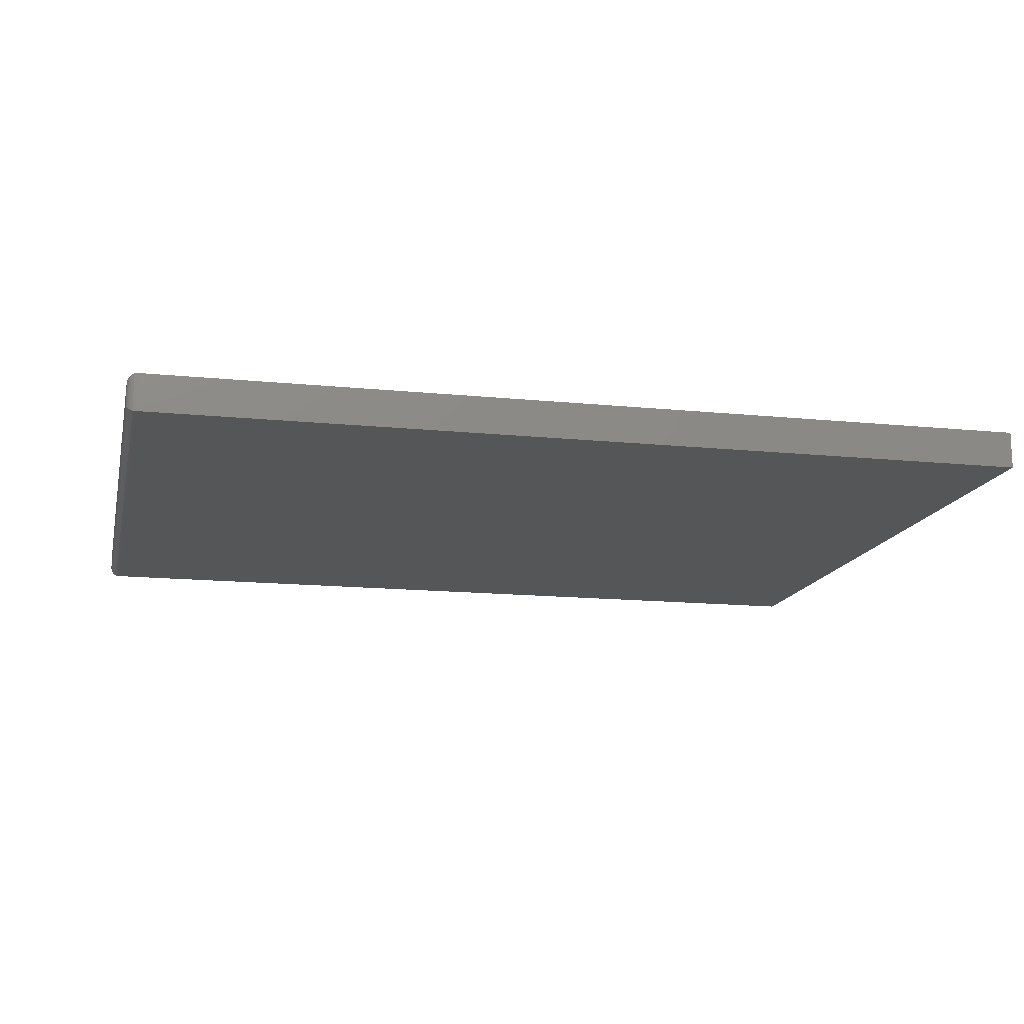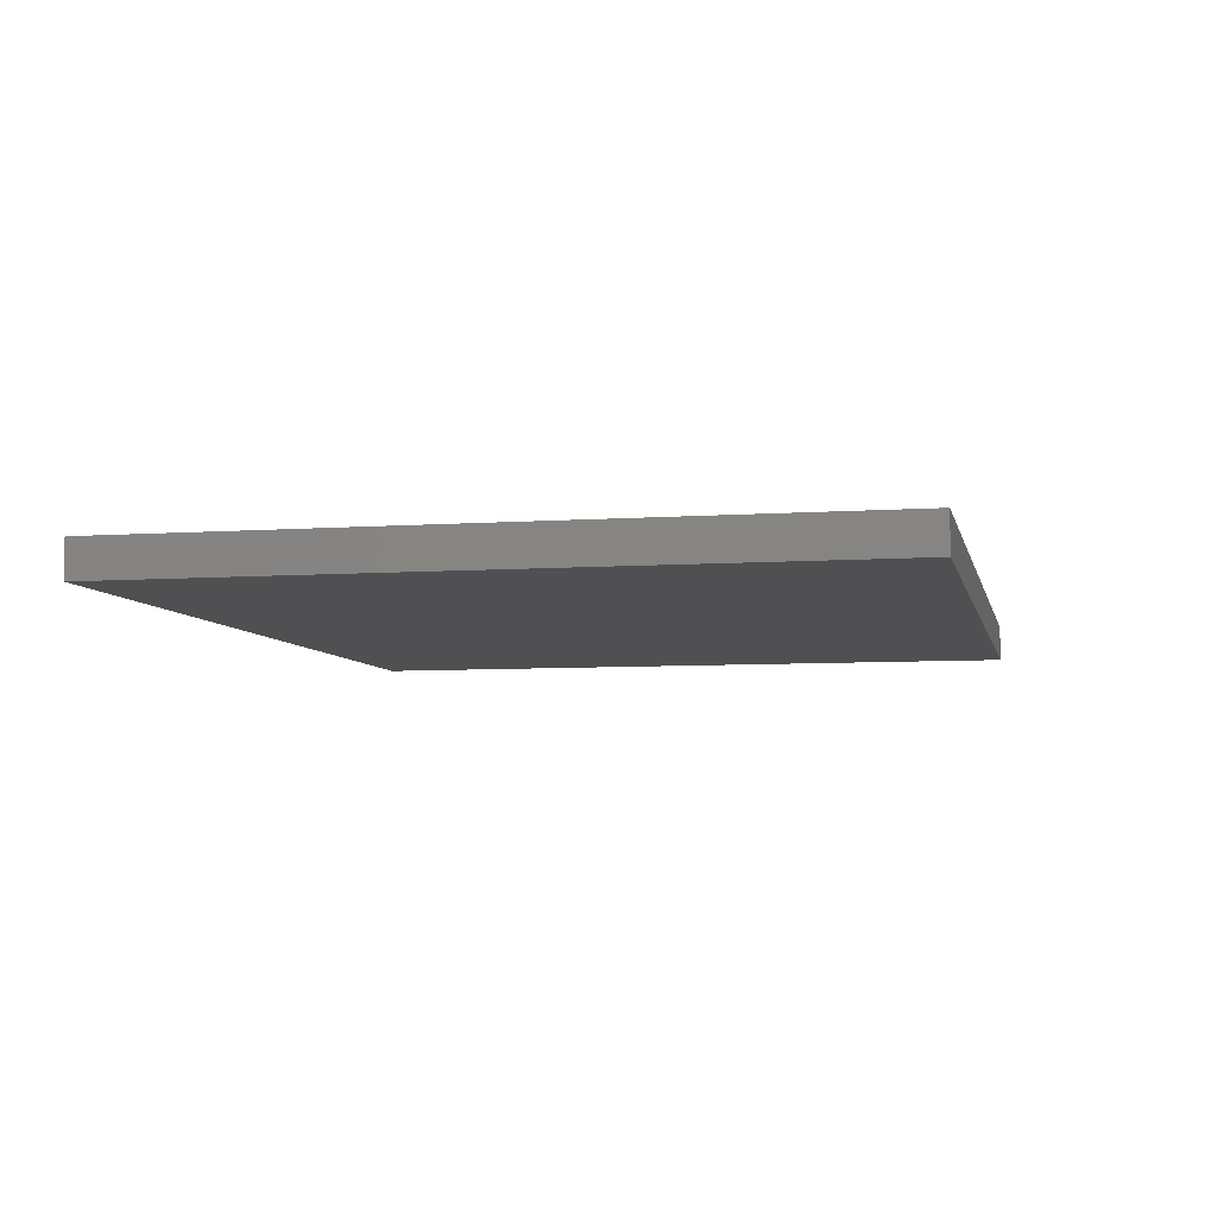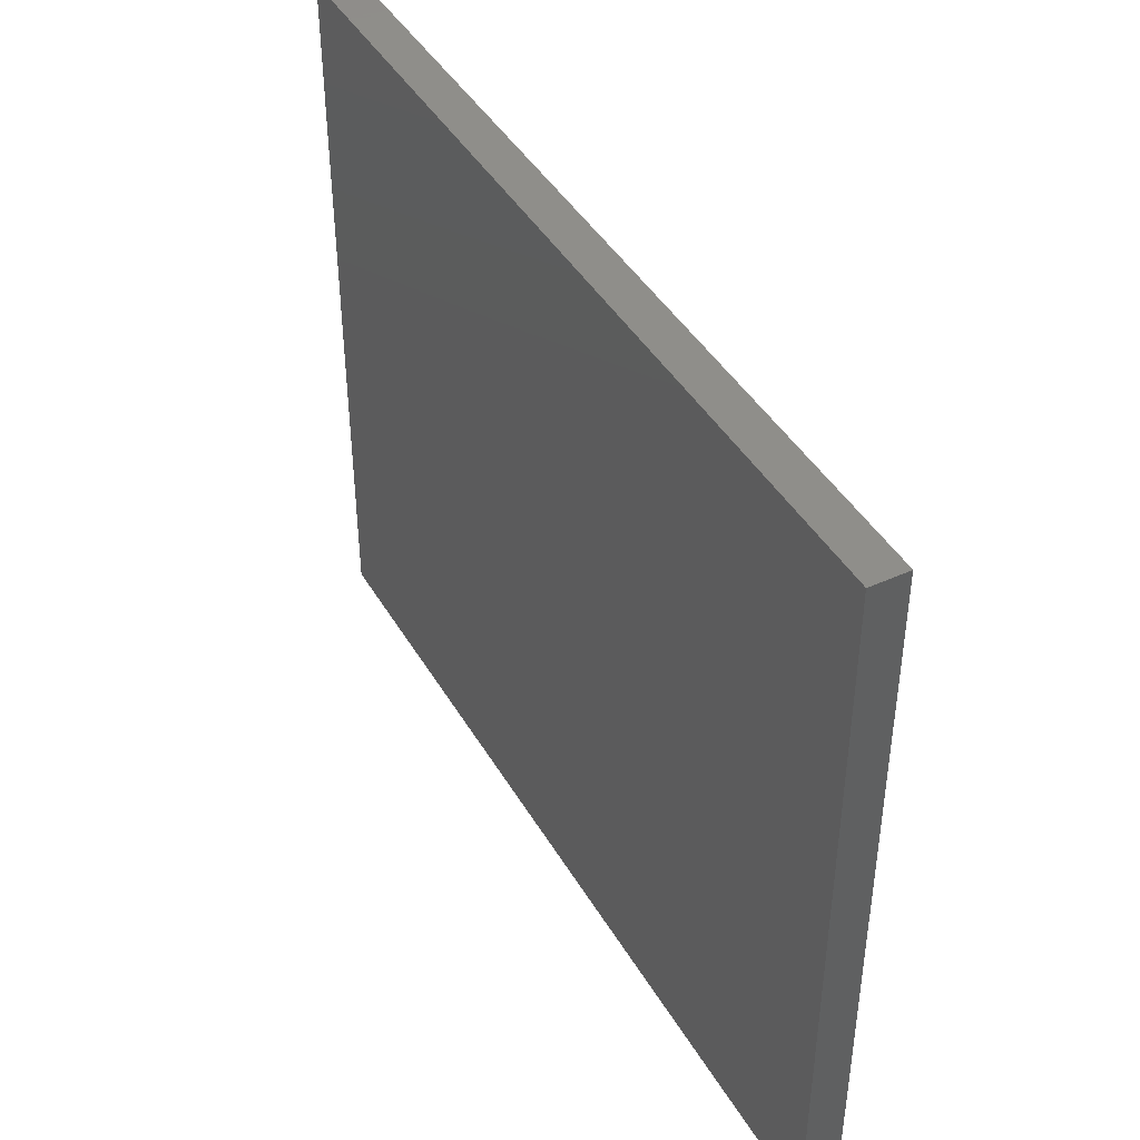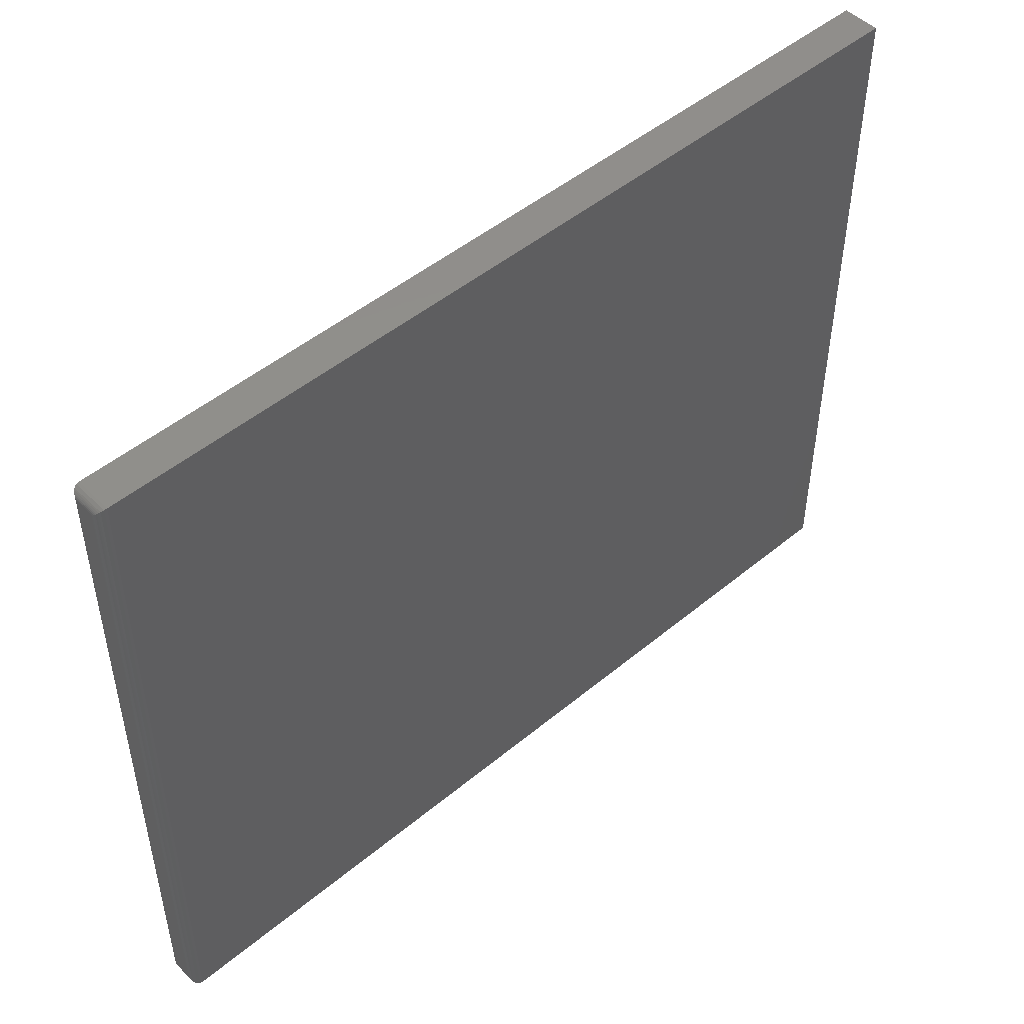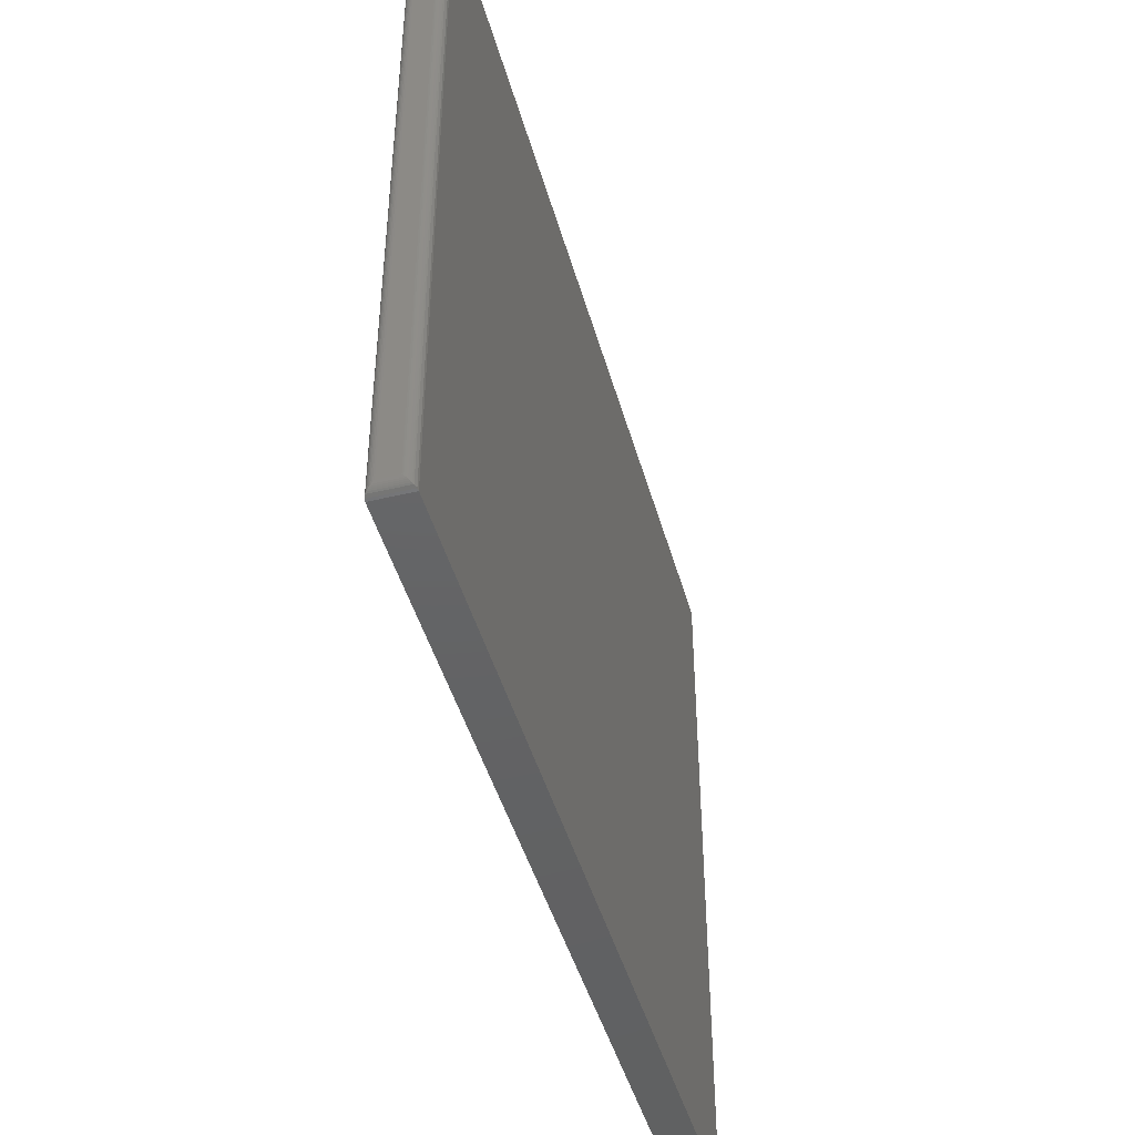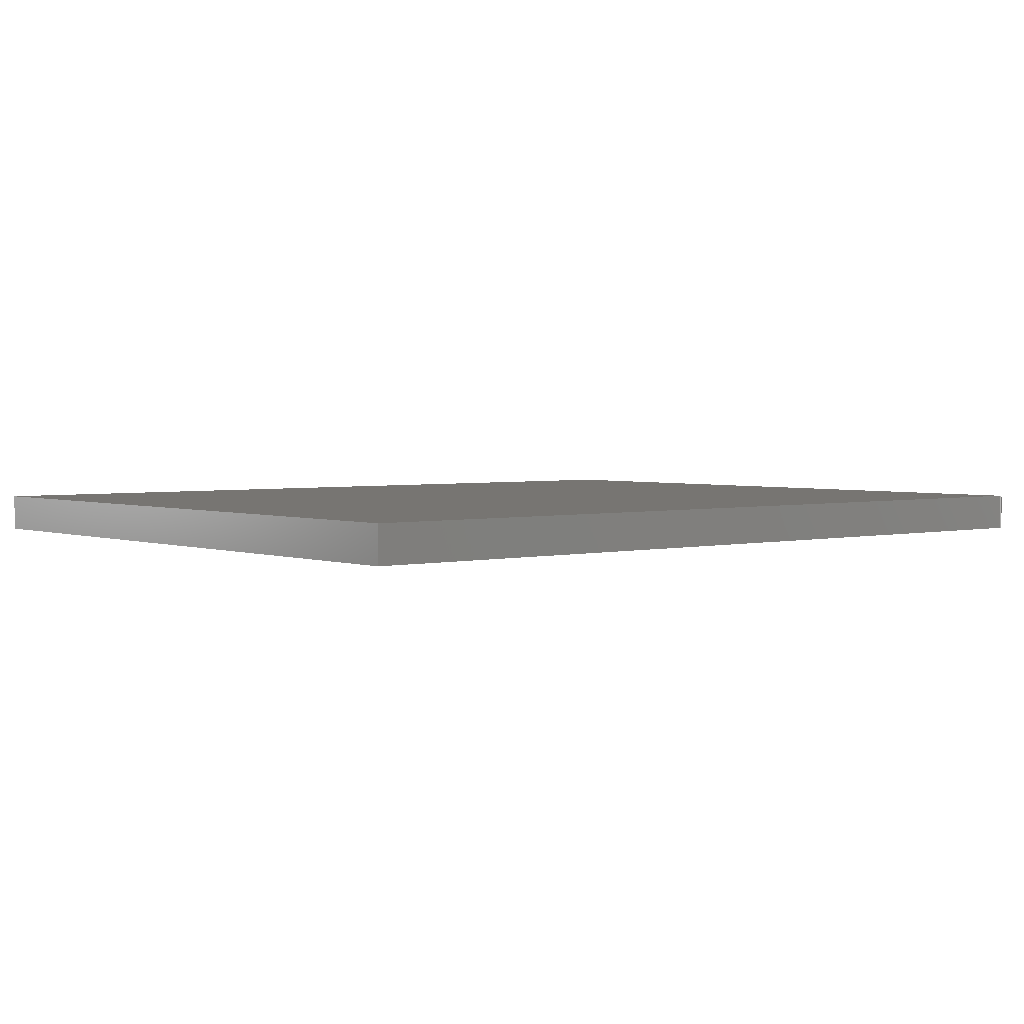
<metadata>
{"format":"stl","ext":"stl","renderer":"f3d","projection":"perspective","resolution":1024,"background":"white","views":[{"elev":-14.6,"azim":-12.5,"up":"+Z"},{"elev":-6.4,"azim":102.1,"up":"+Z"},{"elev":42.9,"azim":61.7,"up":"+Y"},{"elev":48.7,"azim":-42.7,"up":"+Y"},{"elev":-45.1,"azim":-74.7,"up":"+Y"},{"elev":2.9,"azim":140.3,"up":"+Z"}]}
</metadata>
<code>
# stl→obj: 40 verts, 76 faces
v 0.007812 0 0.03125
v 0.75 0 0.03125
v 0.007812 0.6 0.03125
v 0.75 0.6 0.03125
v 0.007812 -5.551e-17 0
v 0.007812 0.6 0
v 0.75 0 0
v 0.75 0.6 0
v 0 0.5922 0.02344
v 0 0.5922 0.007812
v 0 0.007812 0.02344
v 0 0.007812 0.007812
v 9.925e-05 0.5934 0.006571
v 9.925e-05 0.006571 0.006567
v 0.005616 0.5997 0.0003152
v 0.003342 0.001405 0.001405
v 0.003342 0.5986 0.001405
v 0.002368 0.00221 0.00221
v 0.002368 0.5978 0.00221
v 0.001539 0.003156 0.003156
v 0.001539 0.5968 0.003156
v 0.0008761 0.004218 0.004218
v 0.0008761 0.5958 0.004218
v 0.0003935 0.005364 0.005364
v 0.0003935 0.5946 0.005364
v 0.005616 0.0003152 0.0003152
v 9.925e-05 0.006567 0.02468
v 0.003342 0.001405 0.02984
v 0.002368 0.00221 0.02904
v 0.001539 0.003156 0.02809
v 0.0008761 0.004218 0.02703
v 0.0003935 0.005364 0.02589
v 0.005616 0.0003152 0.03093
v 9.925e-05 0.5934 0.02468
v 0.0003935 0.5946 0.02589
v 0.0008761 0.5958 0.02703
v 0.001539 0.5968 0.02809
v 0.002368 0.5978 0.02904
v 0.003342 0.5986 0.02984
v 0.005616 0.5997 0.03093
f 1 2 3
f 3 2 4
f 5 6 7
f 7 6 8
f 9 10 11
f 11 10 12
f 4 8 3
f 3 8 6
f 1 5 2
f 2 5 7
f 12 13 14
f 12 10 13
f 15 16 17
f 16 18 17
f 17 18 19
f 18 20 19
f 19 20 21
f 20 22 21
f 21 22 23
f 22 24 23
f 23 24 25
f 24 14 25
f 25 14 13
f 6 5 15
f 15 5 26
f 15 26 16
f 11 14 27
f 11 12 14
f 26 28 16
f 28 29 16
f 16 29 18
f 29 30 18
f 18 30 20
f 30 31 20
f 20 31 22
f 31 32 22
f 22 32 24
f 32 27 24
f 24 27 14
f 5 1 26
f 26 1 33
f 26 33 28
f 9 27 34
f 9 11 27
f 27 32 34
f 34 32 35
f 32 31 35
f 35 31 36
f 31 30 36
f 36 30 37
f 30 29 37
f 37 29 38
f 29 28 38
f 38 28 39
f 28 33 39
f 1 3 33
f 33 3 40
f 33 40 39
f 10 34 13
f 10 9 34
f 34 35 13
f 13 35 25
f 35 36 25
f 25 36 23
f 36 37 23
f 23 37 21
f 37 38 21
f 21 38 19
f 38 39 19
f 19 39 17
f 39 40 17
f 3 6 40
f 40 6 15
f 40 15 17
f 2 7 4
f 4 7 8

</code>
